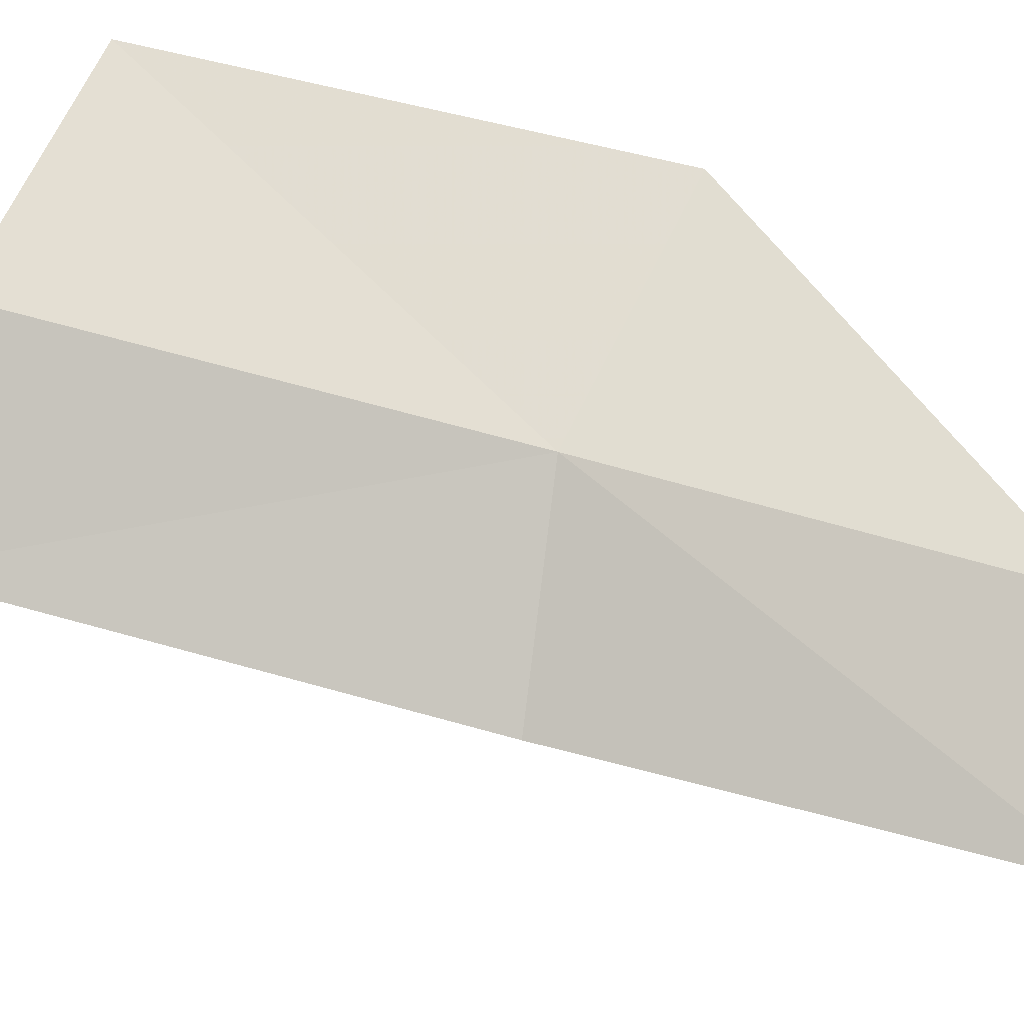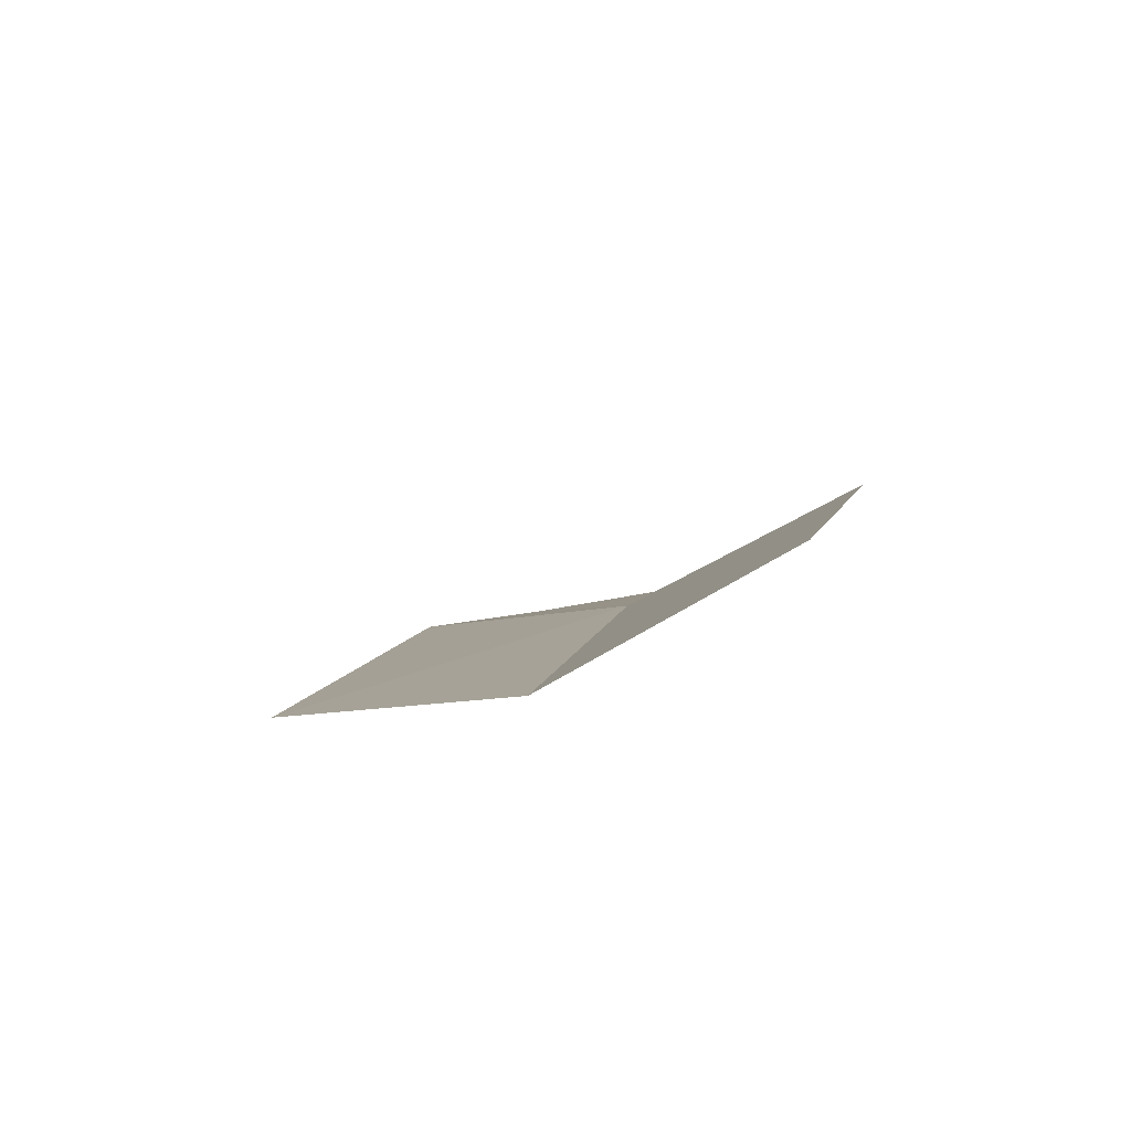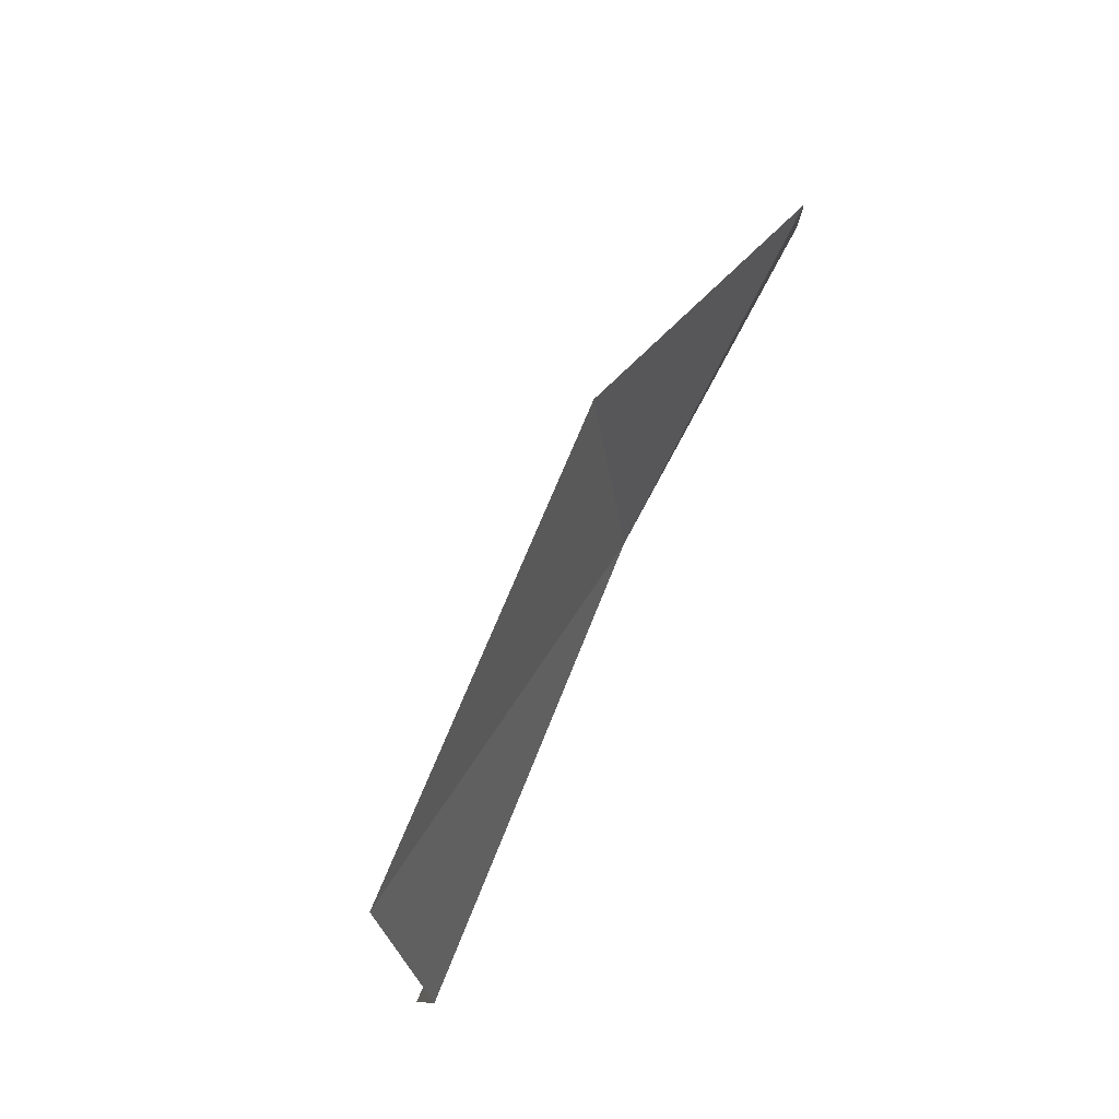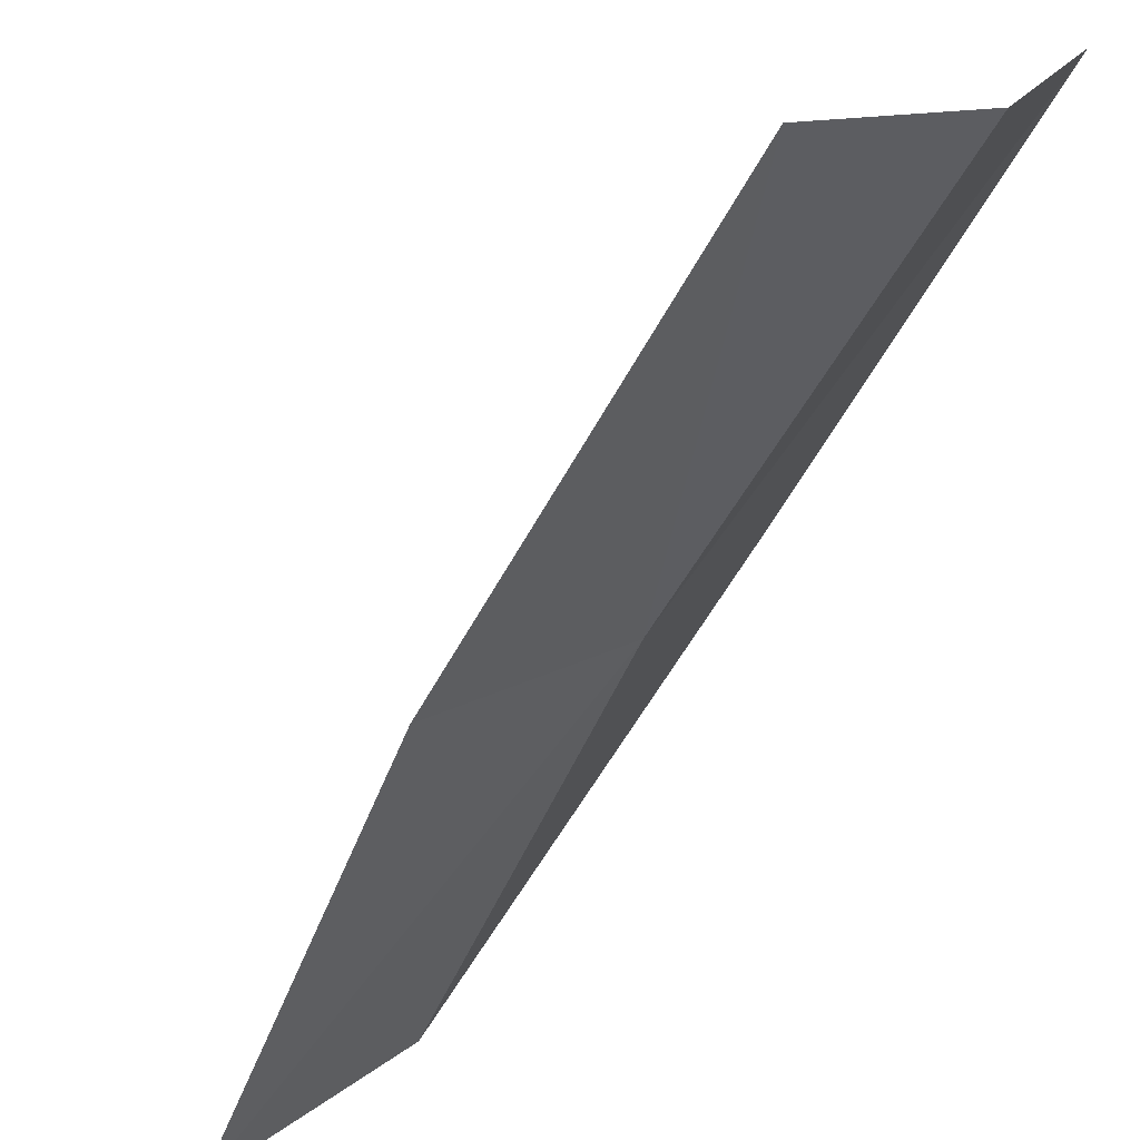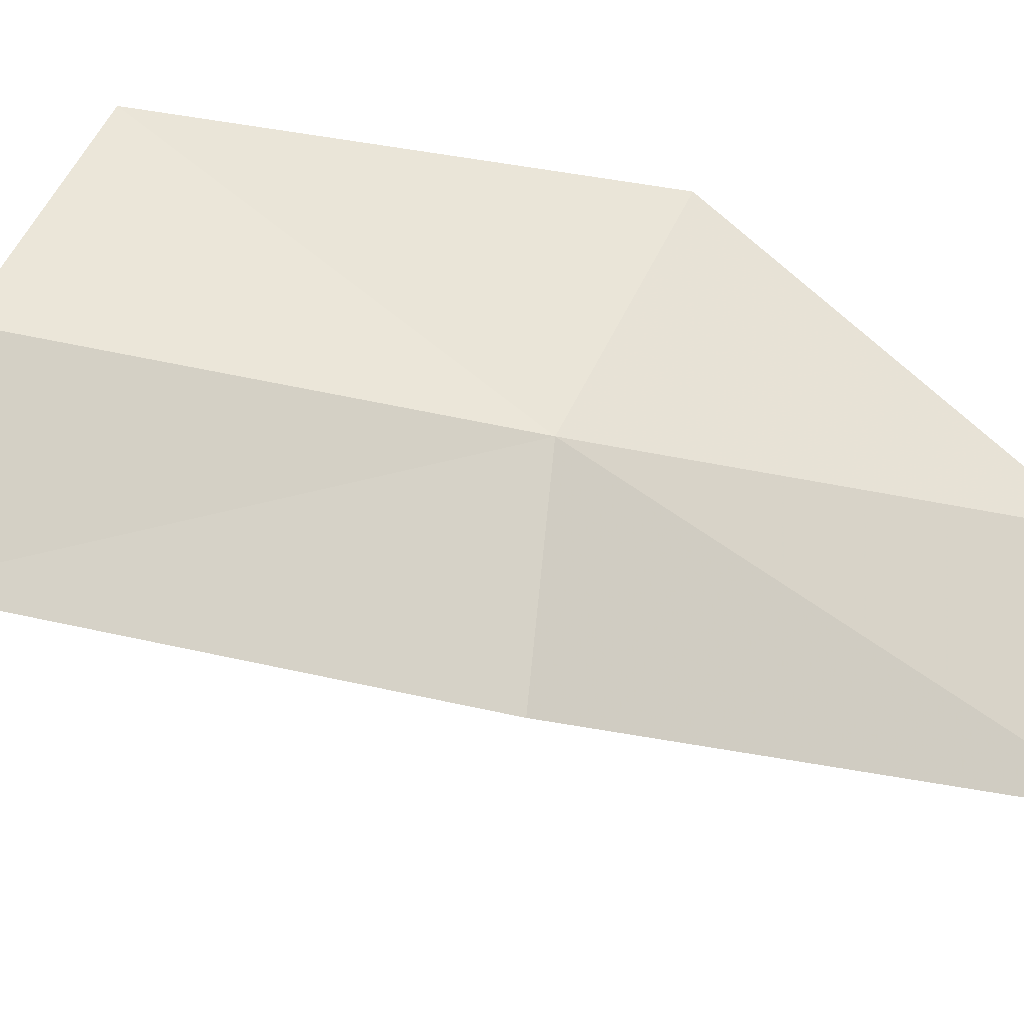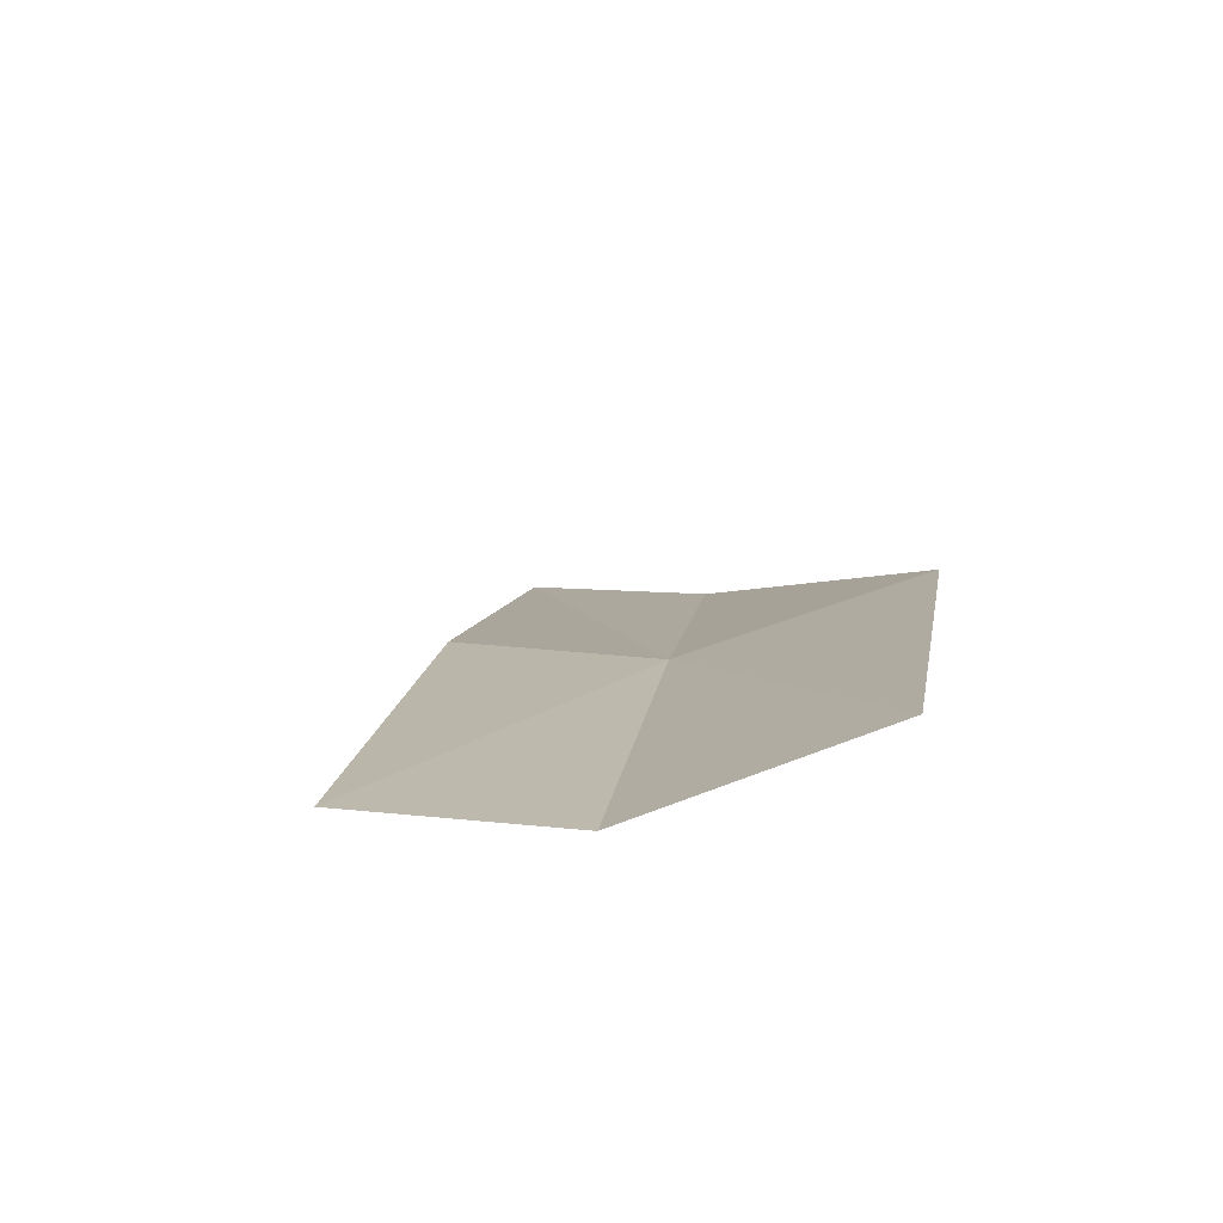
<metadata>
{"format":"obj","ext":"obj","renderer":"f3d","projection":"perspective","resolution":1024,"background":"white","views":[{"elev":-57.1,"azim":63.5,"up":"+Z"},{"elev":-62.5,"azim":-21.6,"up":"+Y"},{"elev":-19.5,"azim":49.6,"up":"+Y"},{"elev":-35.6,"azim":-46.0,"up":"+Z"},{"elev":-70.4,"azim":65.1,"up":"+Z"},{"elev":-54.3,"azim":-31.4,"up":"+Y"}]}
</metadata>
<code>
v -640.8 -333.5 -113.8
v -641 -334.1 -113.6
v -640.8 -334.1 -113.3
v -640.5 -333.4 -113.5
v -641 -333.4 -114
v -641.3 -334.1 -113.8
v -640.6 -333 -114
v -640.8 -332.8 -114.2
f 1 2 3
f 1 3 4
f 1 5 6
f 1 6 2
f 1 8 5
f 1 7 8
f 1 4 7

</code>
